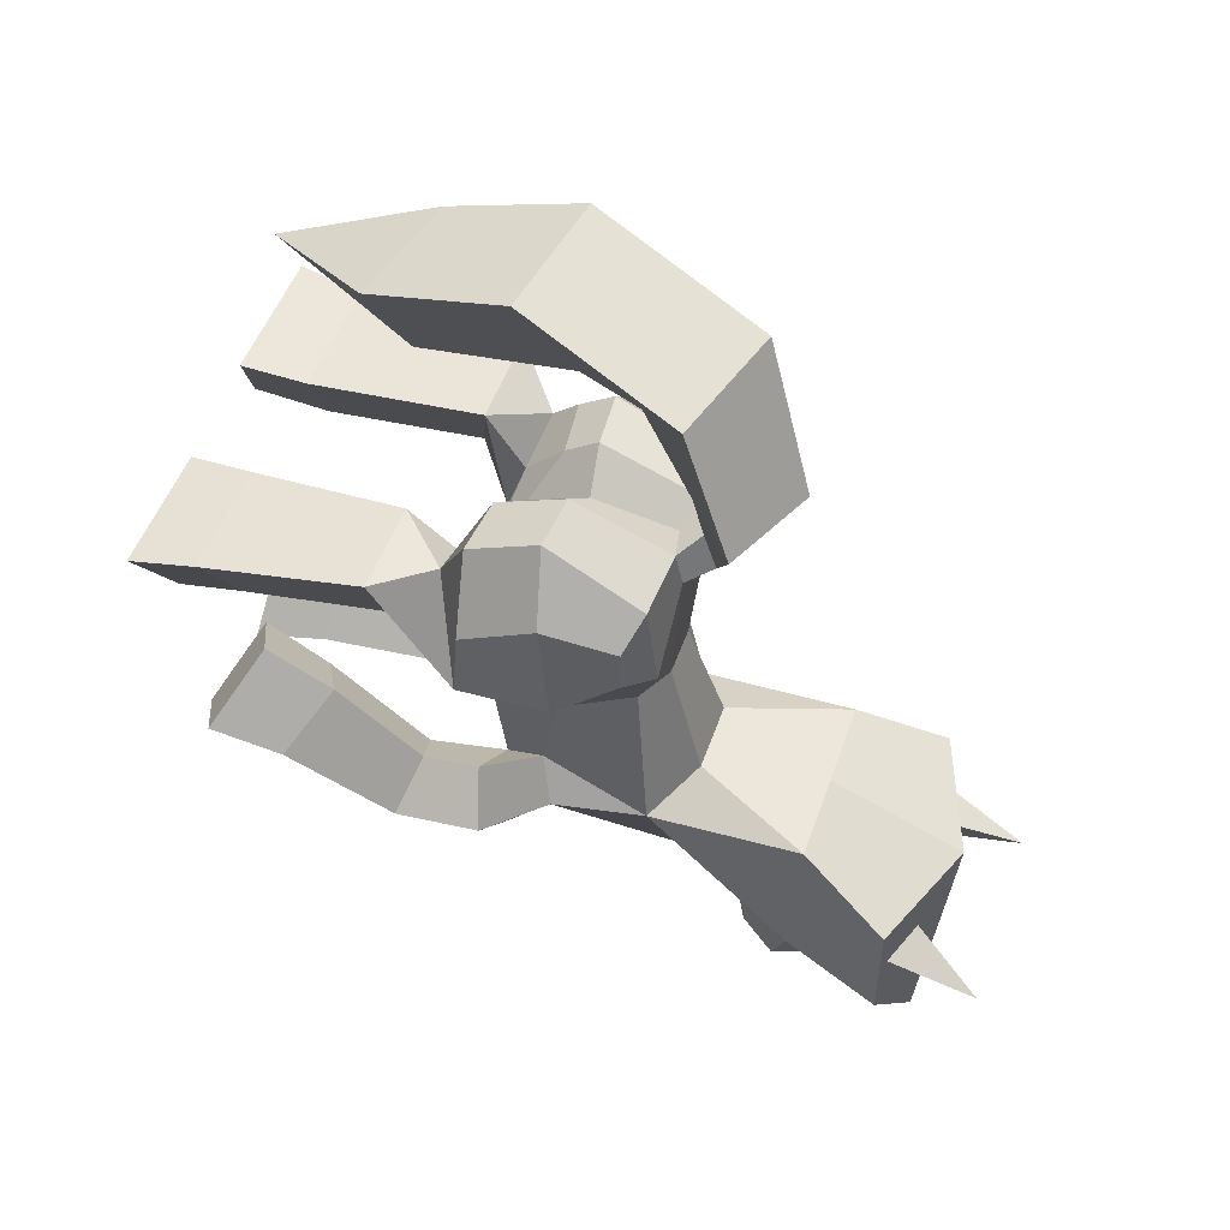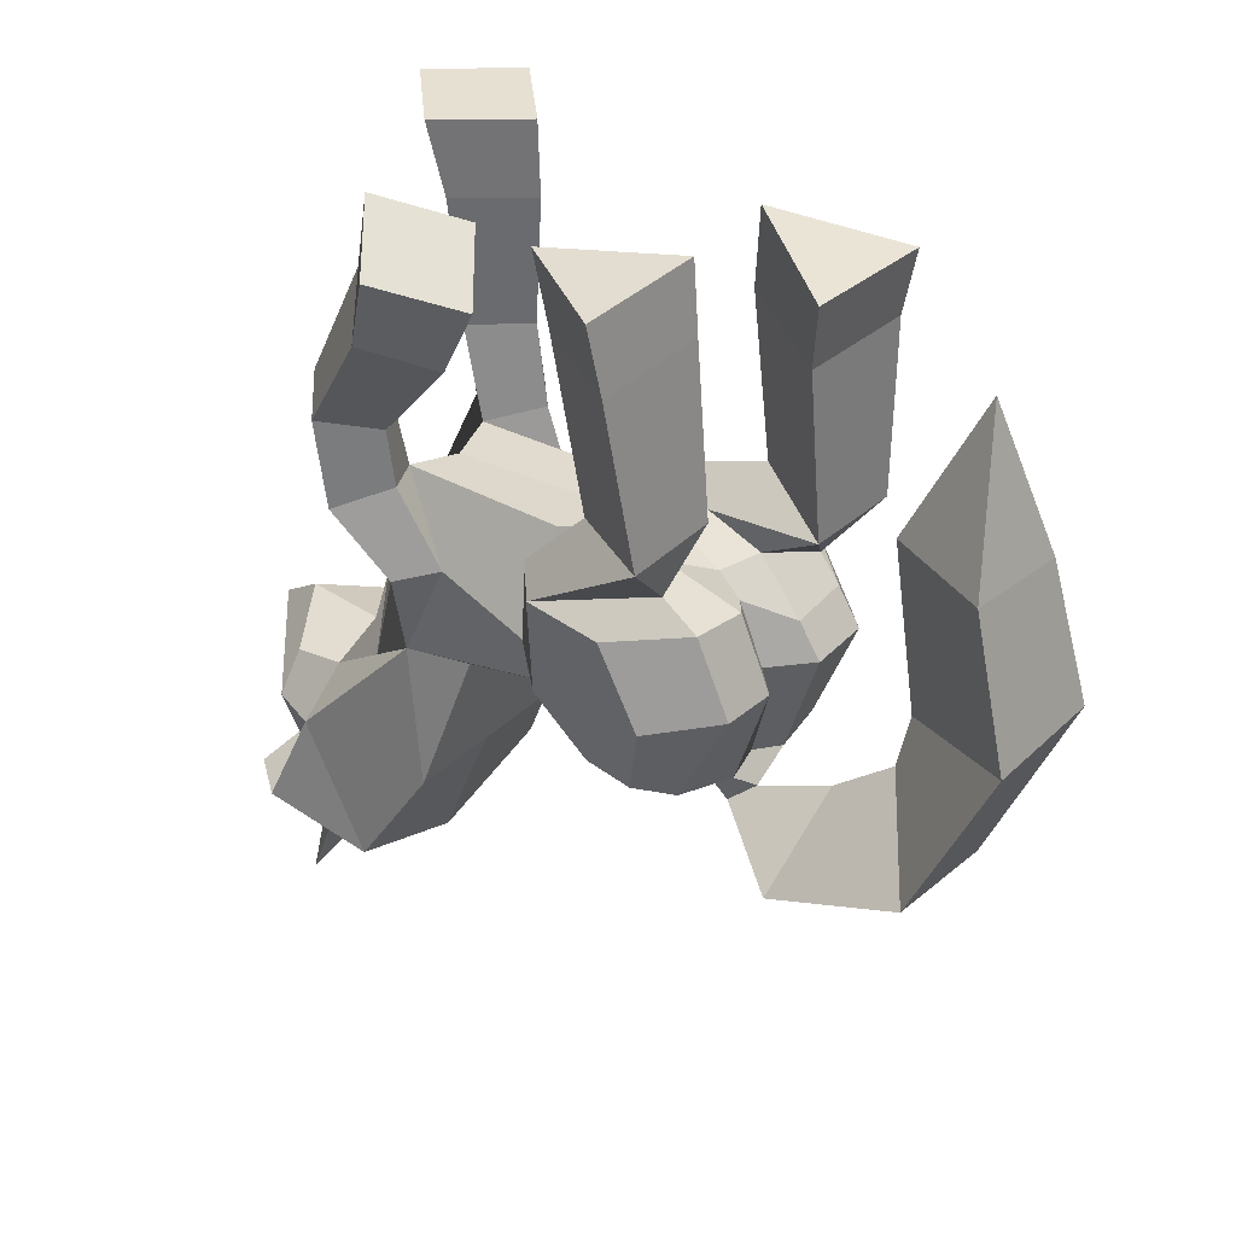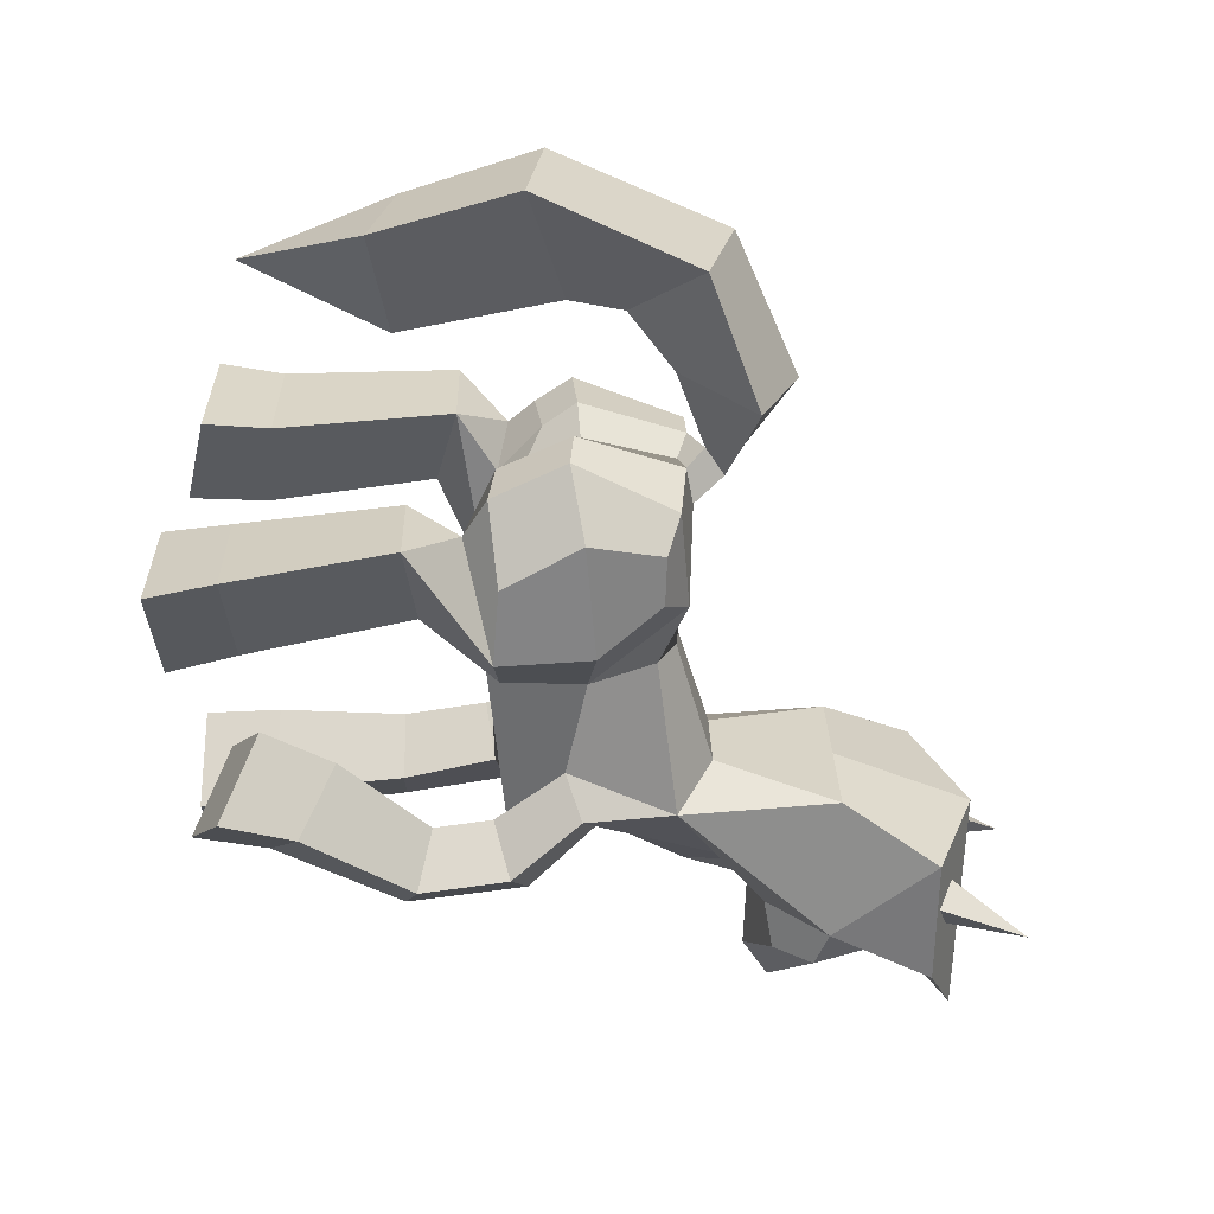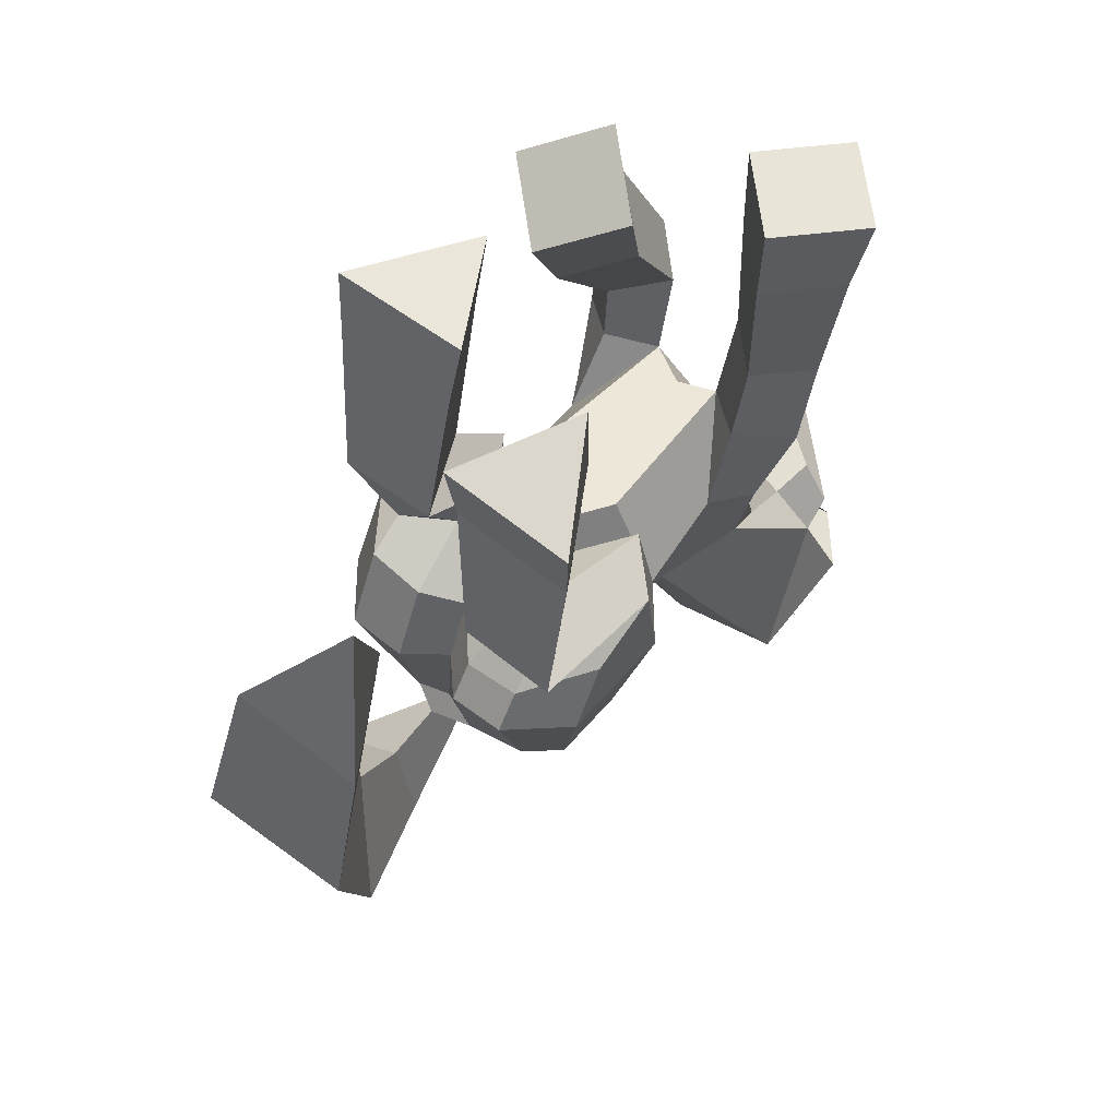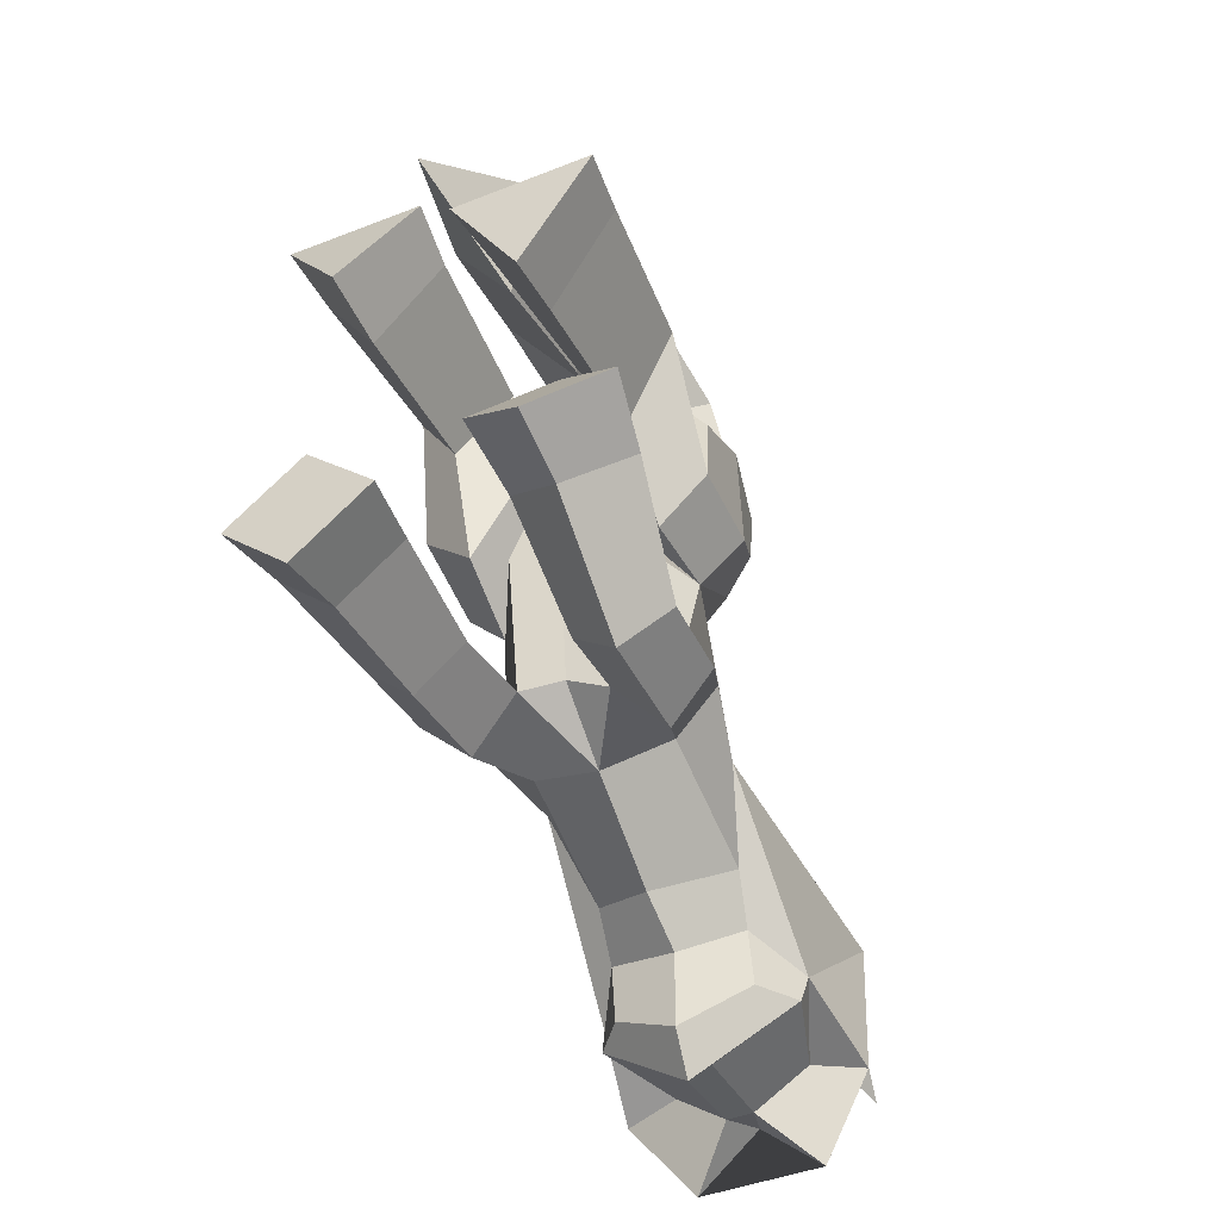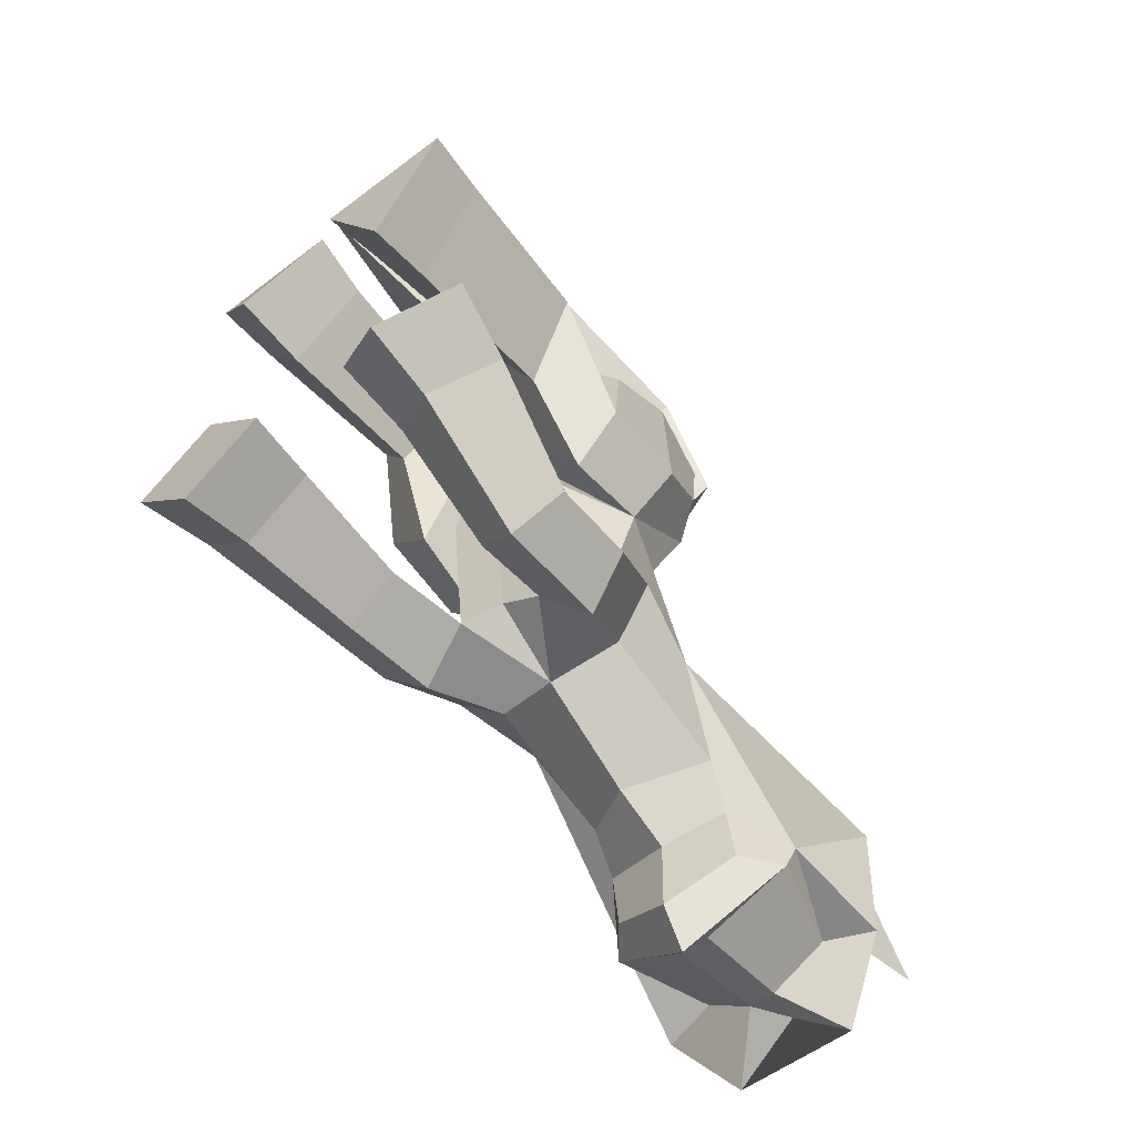
<metadata>
{"format":"obj","ext":"obj","renderer":"f3d","projection":"perspective","resolution":1024,"background":"white","views":[{"elev":52.1,"azim":-70.8,"up":"+Z"},{"elev":36.3,"azim":-50.5,"up":"+Y"},{"elev":28.6,"azim":-91.5,"up":"+Z"},{"elev":56.9,"azim":39.4,"up":"+Y"},{"elev":-46.5,"azim":-156.7,"up":"+Z"},{"elev":-57.1,"azim":-142.3,"up":"+Z"}]}
</metadata>
<code>
o pony
v 0.4629 1.67 1.752
v 1.521 1.661 1.775
v 0.9768 1.912 0.7842
v 1.677 3.497 1.684
v 0.358 3.521 1.657
v 0.9997 3.665 0.5409
v 1.763 4.177 1.77
v 0.2959 4.21 1.741
v 1.012 4.506 0.5735
v -0.4702 2.156 1.196
v 1.521 1.386 0.1852
v 0.9775 1.461 -0.3324
v 0.9881 1.16 1.422
v -1.528 2.16 1.22
v 1.521 0.3518 0.02876
v 1.057 0.4345 -0.5147
v -0.9845 2.049 0.1949
v 1.351 -0.3584 0.507
v 0.9782 -0.618 0.2957
v -1.656 3.896 0.9682
v 1.521 1.042 0.9579
v 0.9881 0.885 1.65
v -0.3369 3.892 0.939
v 1.512 0.3425 1.314
v 0.9881 0.4974 1.908
v 1.284 -0.5435 1.228
v 0.8989 -0.6458 1.488
v -0.9779 3.841 -0.1937
v -1.729 4.613 0.8557
v -0.2621 4.61 0.8231
v -0.9752 4.585 -0.3828
v -1.528 1.313 -0.04735
v -0.984 1.267 -0.5367
v -0.9957 1.598 1.106
v -1.528 0.3071 0.009951
v -1.062 0.3881 -0.5284
v -1.359 -0.3585 0.507
v -0.9858 -0.618 0.2957
v -1.528 1.246 0.7864
v -0.9957 1.341 1.502
v -1.528 0.4101 1.248
v -0.9957 0.5454 1.88
v -1.396 -0.3744 1.061
v -1.062 -0.522 1.365
v -0.003616 1.56 0.5399
v -0.003777 1.294 0.9848
v 0.3045 -0.7135 1.193
v -0.003777 1.065 1.232
v -0.003777 0.4167 1.511
v 0.4866 1.49 0.4565
v 0.4922 1.274 1.093
v 0.3712 0.8108 1.651
v 0.3712 0.453 1.902
v 0.2835 -0.6396 1.597
v -0.09179 -0.5229 1.488
v 1.768 4.549 -2.793
v 1.653 3.742 -2.653
v 1.026 4.518 -2.047
v 1.019 3.714 -2.017
v -0.004872 1.25 -2.247
v -0.005328 0.4667 -2.742
v 1.022 4.593 -3.534
v 1.016 3.782 -3.285
v 0.2801 4.562 -2.788
v 0.3828 3.753 -2.648
v 1.491 2.354 -2.581
v 0.9849 2.345 -2.072
v 0.4754 2.364 -2.577
v 0.9813 2.373 -3.087
v 1.459 1.35 -2.399
v 0.952 1.464 -1.919
v 0.4437 1.367 -2.335
v 0.9508 1.239 -2.879
v 0.9521 0.5694 -1.594
v 0.2757 -0.5353 -0.5215
v -0.008627 -0.6725 -3.34
v -0.009318 -1.364 -3.568
v -0.01206 -1.335 -4.471
v 0.7021 -0.3249 -0.4938
v 0.5569 1.427 -0.4936
v -0.7228 -1.488 -3.429
v 0.705 -1.488 -3.433
v -0.01338 -1.618 -4.91
v -0.03745 -1.066 1.424
v -0.2077 -0.796 1.658
v -0.05276 -0.5041 2.402
v 0.05486 -1.722 2.287
v 0.6465 -1.101 3.615
v 0.05492 -0.02166 3.005
v 1.026 0.7505 4.328
v 0.1322 0.561 3.091
v -0.4032 -0.9285 -1.846
v -0.1575 -3.016 -4.396
v -0.1783 -1.827 -4.63
v -0.4939 1.509 0.1569
v -0.4997 1.559 0.7594
v -0.434 -0.6722 1.152
v -0.3787 1.27 1.53
v -0.3787 0.5012 1.876
v -0.4538 -0.5973 1.556
v -1.748 4.085 -1.703
v -1.638 3.309 -1.968
v -1.011 3.692 -1.062
v -1.009 2.938 -1.447
v -0.9961 4.474 -2.328
v -0.9966 3.676 -2.477
v -0.2592 4.081 -1.688
v -0.3678 3.305 -1.956
v -1.484 2.149 -2.734
v -0.9846 1.991 -2.261
v -0.4692 2.142 -2.719
v -0.969 2.301 -3.192
v -1.469 1.191 -2.61
v -0.9636 1.363 -2.188
v -0.4536 1.237 -2.501
v -0.9591 1.018 -3.029
v -0.9935 -0.5304 -2.147
v -0.9606 0.62 -1.632
v -0.7046 -0.3249 -0.4967
v -0.5569 1.427 -0.4969
v -0.7519 -1.244 -2.86
v -0.7262 -3.134 -3.911
v -0.7333 -1.588 -4.02
v -1.049 -2.006 -4.014
v -0.5291 0.9346 4.435
v -0.3743 -0.9814 1.432
v -1.013 -1.273 2.353
v -0.8526 -0.7522 3.744
v 0.2476 2.274 2.716
v 0.9827 2.198 3.885
v -0.3857 2.448 3.959
v -1.231 0.449 -2.071
v -0.7054 0.2468 -2.394
v 1.221 0.4454 -2.075
v 0.7683 0.256 -2.415
v 0.6316 3.799 3.35
v -0.2755 -0.5353 -0.5231
v 0.395 -0.9285 -1.849
v 0.1339 -3.016 -4.397
v -1.09 -2.161 -3.632
v -1.049 -4.278 -3.72
v -0.9795 -2.236 -2.031
v 0.1532 -1.827 -4.631
v 0.9835 -0.5304 -2.153
v 0.7375 -1.244 -2.865
v 0.7055 -3.134 -3.915
v 0.7119 -1.588 -4.025
v 1.028 -2.006 -4.02
v 1.071 -2.161 -3.638
v 0.9701 -2.236 -2.037
v 1.341 -3.24 -2.605
v -1.353 -3.24 -2.596
v -1.298 -3.24 -4.044
v -0.006539 -3.751 -2.651
v -0.01117 -3.591 -4.18
v -0.004671 -2.236 -2.034
v 1.277 -3.24 -4.052
v -0.6878 -3.552 -4.825
v 0.6615 -3.552 -4.829
v 1.029 -4.278 -3.726
v 1.183 -3.31 -3.259
v 0.6804 -3.506 -3.229
v 0.8339 -3.458 -3.671
v -1.203 -3.288 -3.241
v -0.6872 -3.484 -3.211
v -0.845 -3.424 -3.663
f 3 1 5 6
f 1 2 4 5
f 2 3 6 4
f 13 1 51
f 3 2 11 12
f 13 22 21 11
f 10 23 20 14
f 12 11 15 16
f 16 15 18 19
f 34 14 32
f 2 13 11
f 21 22 25 24
f 24 25 27 26
f 11 21 24 15
f 15 24 26 18
f 19 18 26 27
f 17 28 23 10
f 17 33 32 14
f 10 14 34
f 33 36 35 32
f 41 43 44 42
f 39 41 42 40
f 36 38 37 35
f 32 35 41 39
f 109 112 116 113
f 34 32 39 40
f 14 20 28 17
f 2 1 13
f 35 37 43 41
f 50 1 3 12
f 50 51 1
f 13 51 52 22
f 19 27 54 47
f 22 52 53 25
f 25 53 54 27
f 42 44 100 99
f 38 44 43 37
f 124 122 140
f 38 97 100 44
f 112 111 115 116
f 81 77 78 123
f 34 40 98 96
f 102 106 112 109
f 81 123 124 140
f 66 70 73 69
f 59 67 66 57
f 69 73 72 68
f 65 68 67 59
f 63 69 68 65
f 67 71 70 66
f 57 66 69 63
f 68 72 71 67
f 110 109 113 114
f 139 93 94 143
f 111 110 114 115
f 121 76 77 81
f 83 148 143
f 40 42 99 98
f 83 94 124
f 108 104 110 111
f 10 34 96
f 106 108 111 112
f 104 102 109 110
f 95 33 17 10
f 95 10 96
f 148 149 146
f 82 147 78 77
f 82 149 148 147
f 145 82 77 76
f 94 83 143
f 161 162 160
f 162 163 160
f 163 161 160
f 165 164 141
f 166 165 141
f 164 166 141
f 143 148 146 139
f 94 93 122 124
f 96 98 48 46
f 50 12 16 45
f 46 51 50 45
f 47 75 79 19
f 97 38 119 137
f 51 46 48 52
f 16 19 79
f 46 45 95 96
f 36 33 95 45
f 36 119 38
f 60 45 80 72
f 45 16 80
f 47 54 85 84
f 97 126 85 100
f 92 137 119 117
f 97 137 75 47
f 120 36 45
f 60 115 120 45
f 36 118 117 119
f 100 85 54 55
f 126 97 47 84
f 80 16 74 72
f 120 115 118 36
f 118 132 117
f 132 133 121 117
f 75 137 92 138
f 135 134 144 145
f 76 61 135 145
f 74 144 134
f 79 144 74 16
f 75 138 144 79
f 126 127 86 85
f 131 130 136
f 128 125 91 89
f 88 90 125 128
f 144 149 82 145
f 149 157 146
f 87 86 89 88
f 88 89 91 90
f 84 85 86 87
f 87 88 128 127
f 127 128 89 86
f 84 87 127 126
f 90 91 129 130
f 90 130 131 125
f 125 131 129 91
f 130 129 136
f 136 129 131
f 144 138 150
f 138 92 142 150
f 154 156 142 152
f 149 144 150 151
f 154 151 150 156
f 117 142 92
f 140 122 153
f 149 151 157
f 157 159 139 146
f 93 158 153 122
f 158 93 155
f 159 155 139
f 139 155 93
f 158 155 159 154
f 151 154 159 157
f 154 152 153 158
f 117 121 81 140
f 152 142 117 140
f 153 152 140
f 7 9 8
f 29 30 31
f 58 56 62 64
f 103 107 105 101
f 124 123 78 83
f 148 83 78 147
f 113 116 133 132
f 70 134 135 73
f 71 74 134 70
f 114 113 132 118
f 72 74 71
f 72 61 60
f 115 114 118
f 115 61 133 116
f 73 135 61 72
f 60 61 115
f 5 4 7 8
f 4 6 9 7
f 6 5 8 9
f 20 29 31 28
f 23 30 29 20
f 28 31 30 23
f 56 58 59 57
f 58 64 65 59
f 64 62 63 65
f 62 56 57 63
f 101 102 104 103
f 103 104 108 107
f 107 108 106 105
f 105 106 102 101
f 61 76 121 133
f 53 49 55 54
f 52 48 49 53
f 99 100 55 49
f 98 99 49 48

</code>
